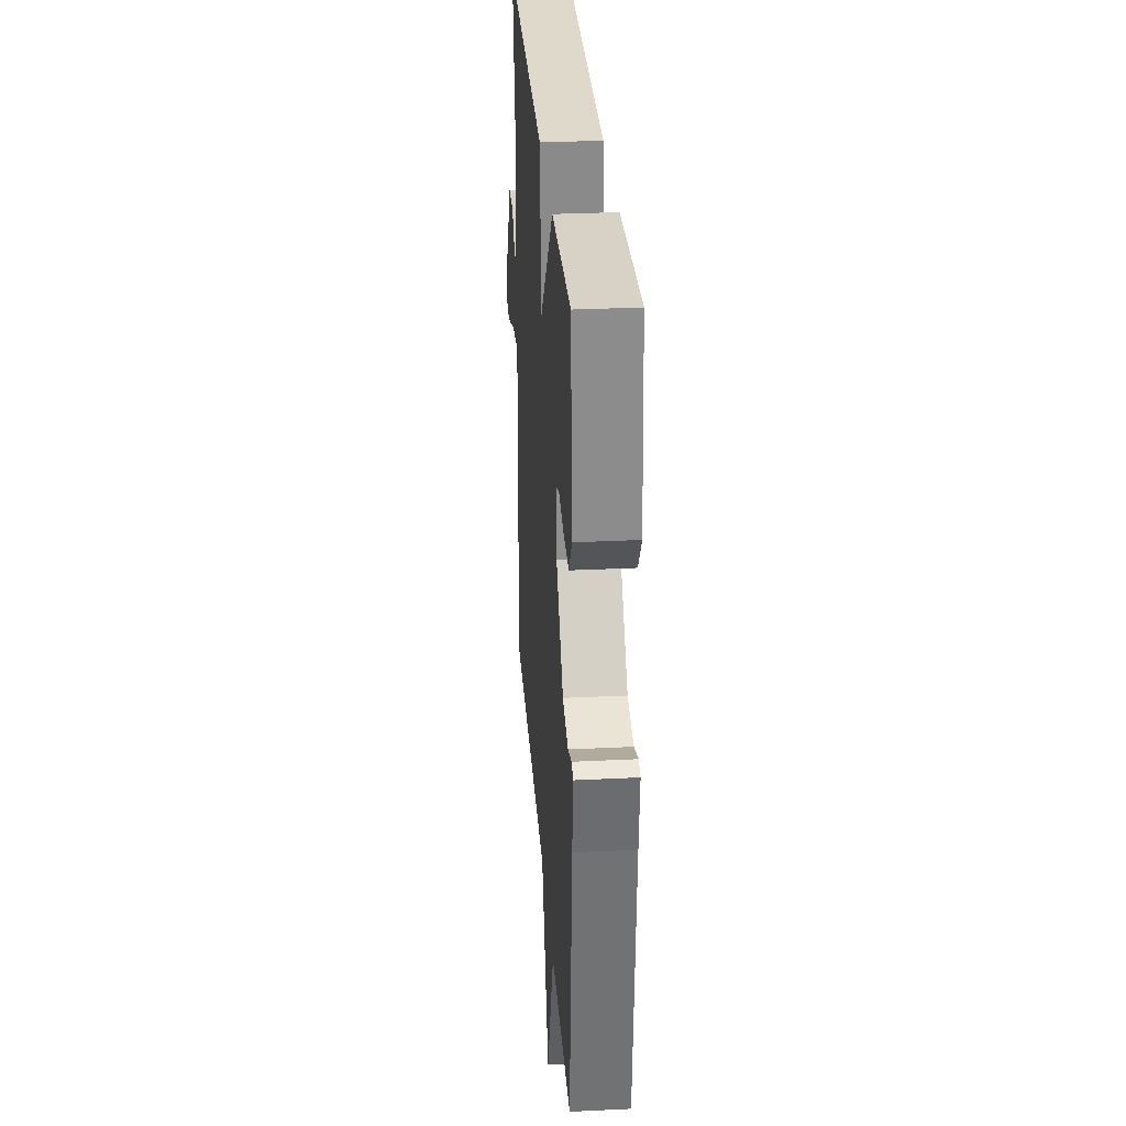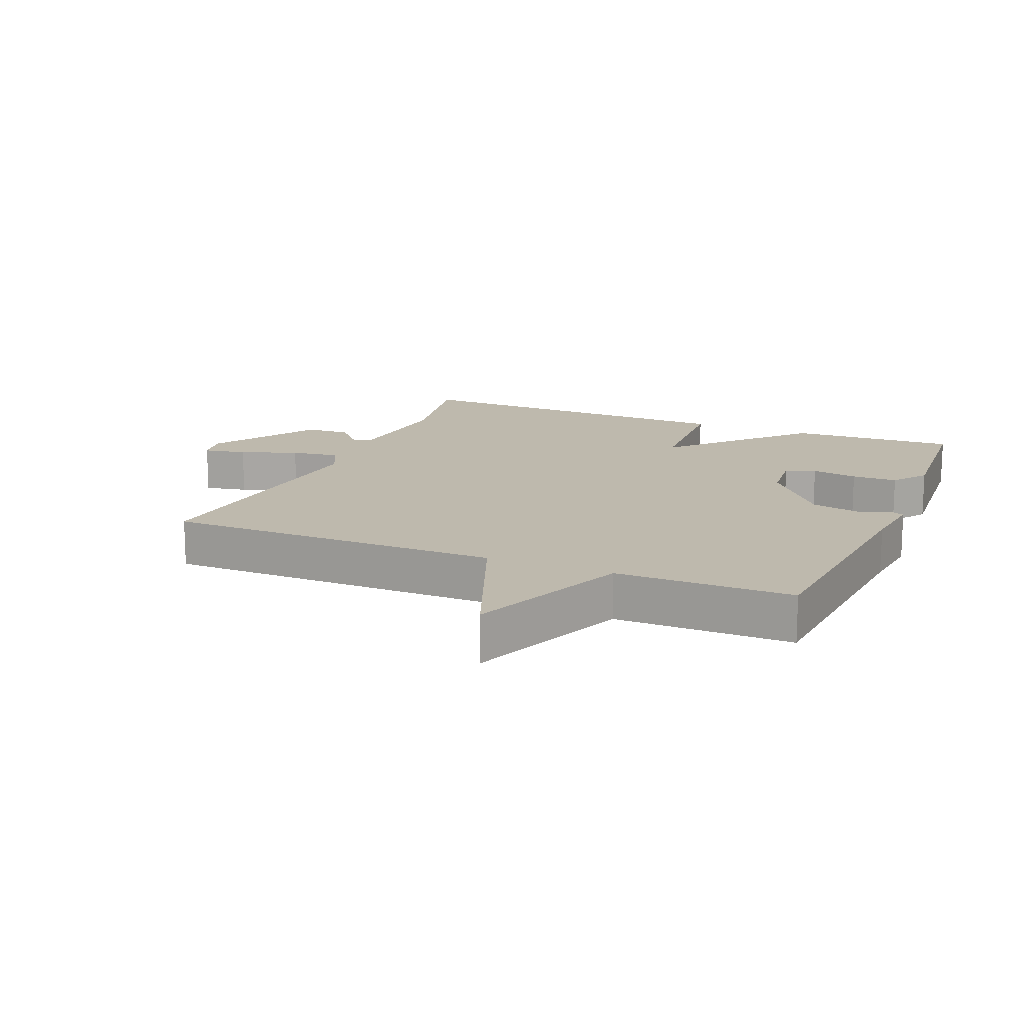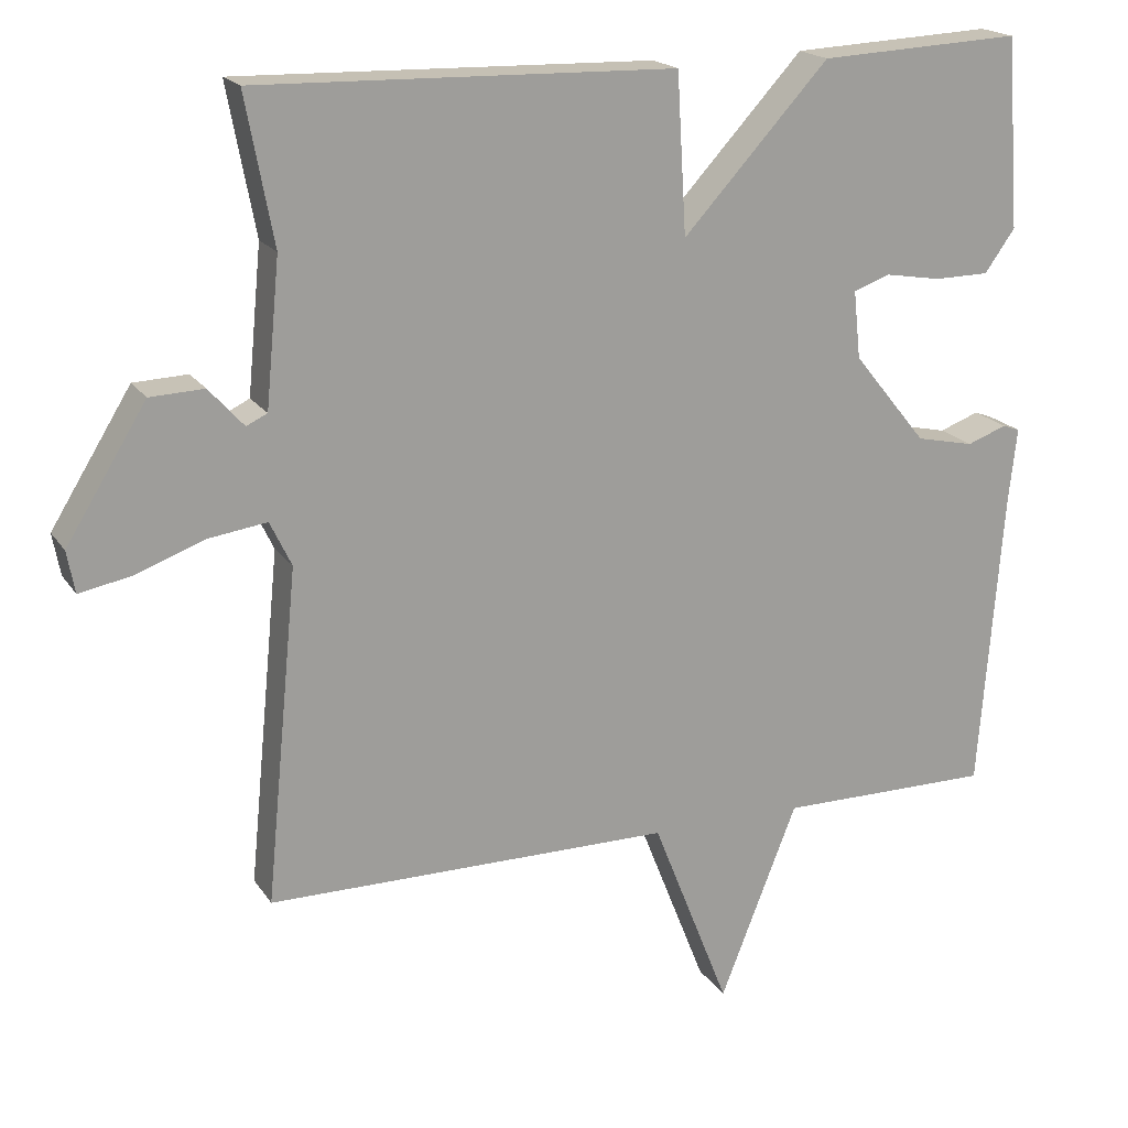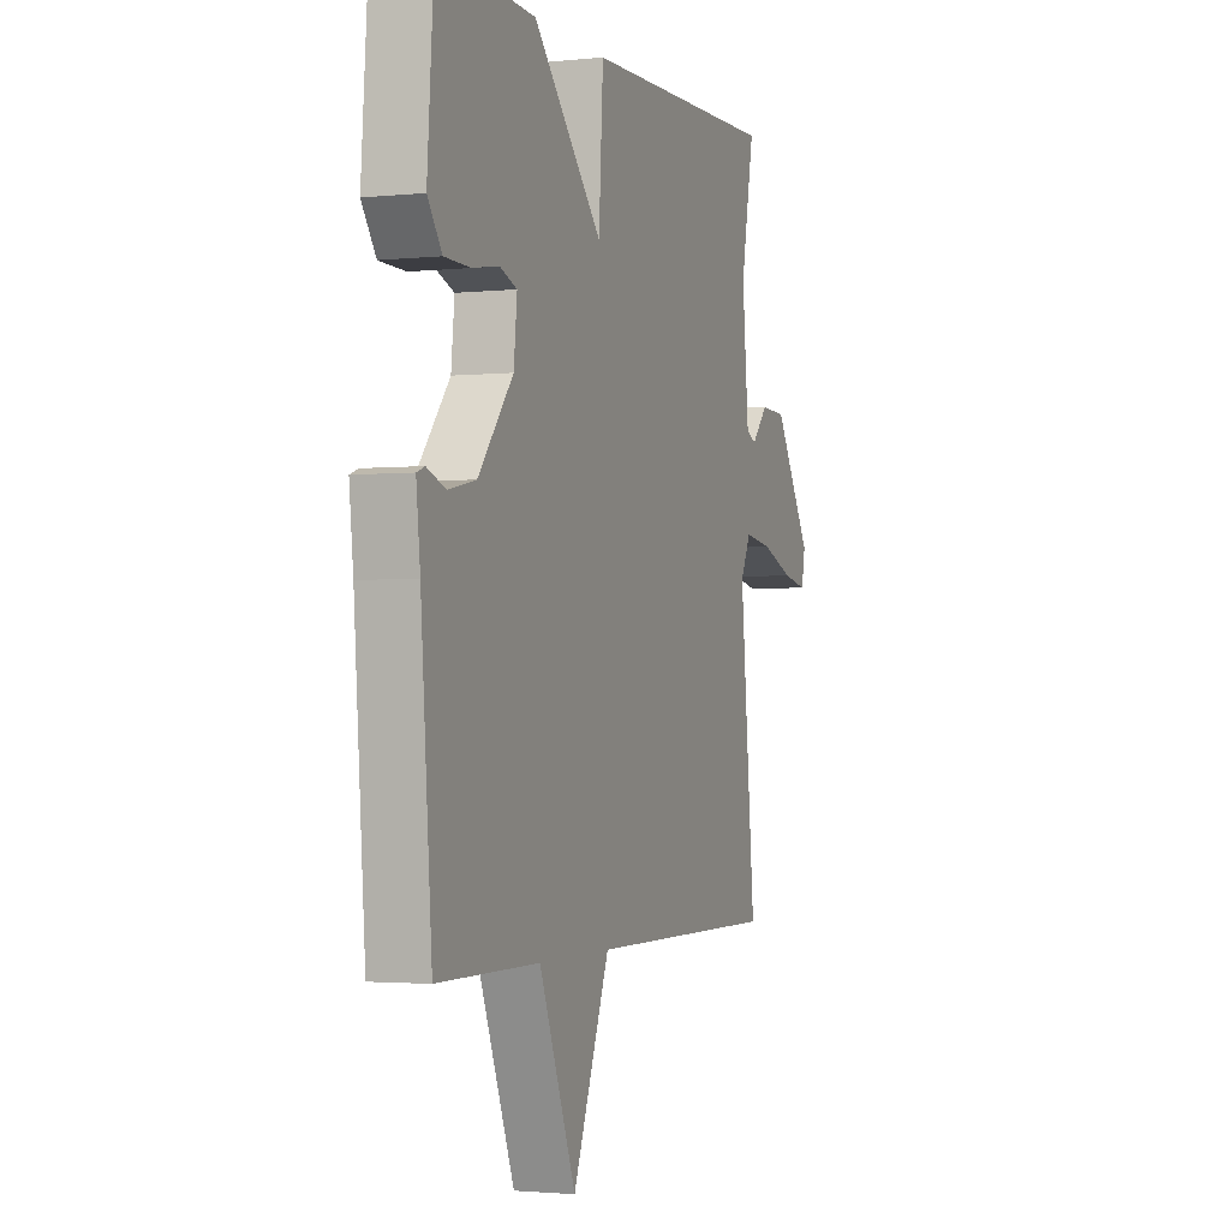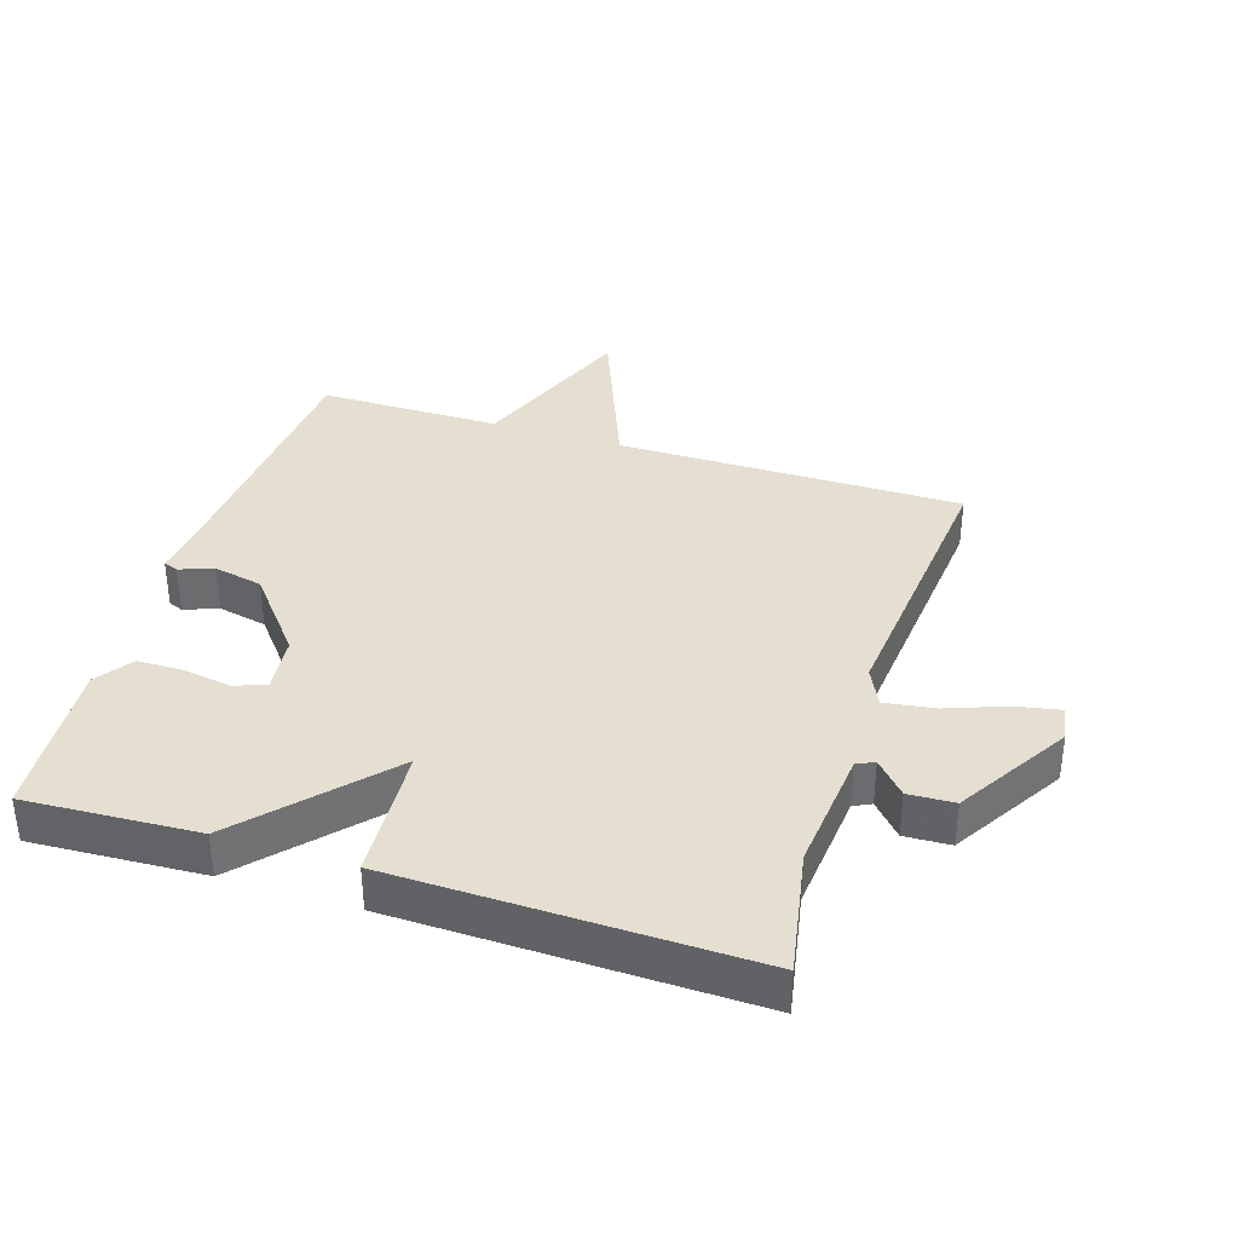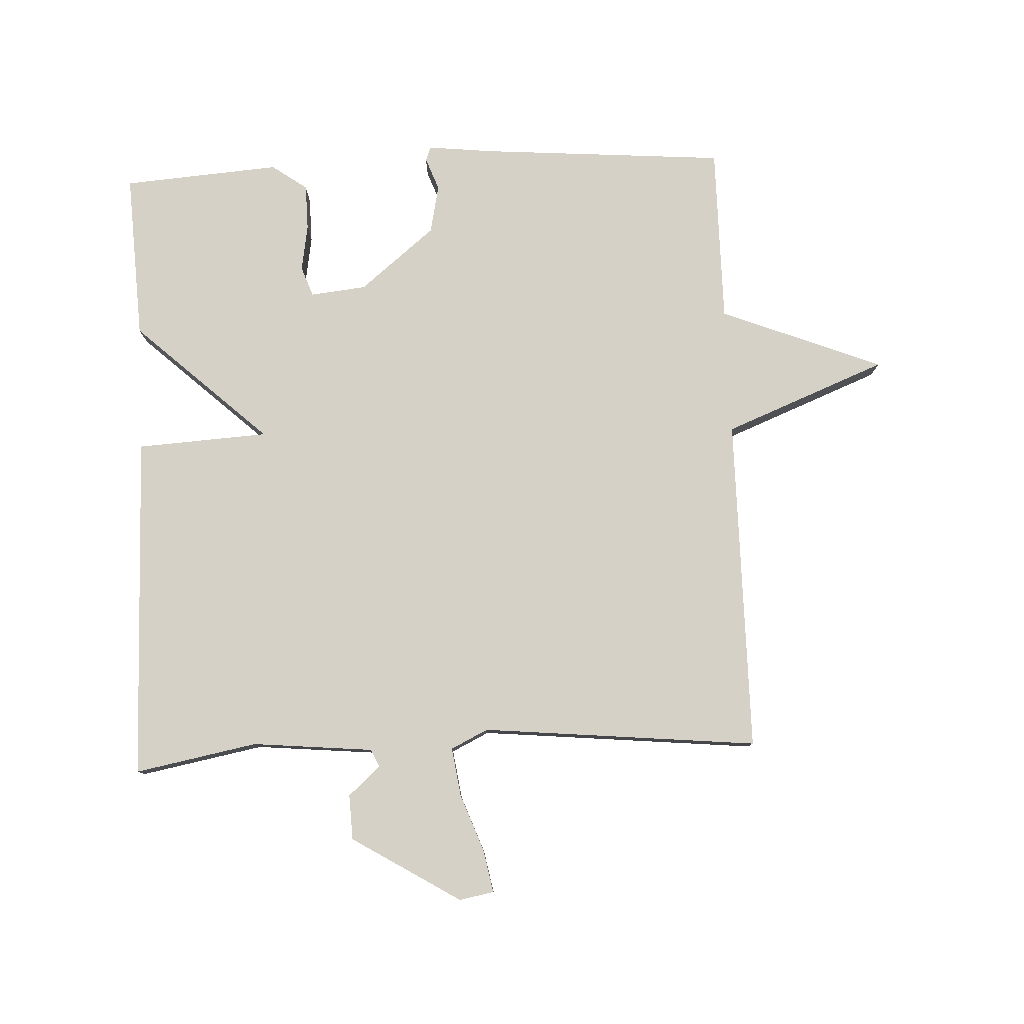
<metadata>
{"format":"obj","ext":"obj","renderer":"f3d","projection":"perspective","resolution":1024,"background":"white","views":[{"elev":30.3,"azim":-94.1,"up":"+Z"},{"elev":15.2,"azim":-157.1,"up":"+Y"},{"elev":18.7,"azim":156.6,"up":"+Z"},{"elev":-2.2,"azim":-69.6,"up":"+Z"},{"elev":36.7,"azim":17.5,"up":"+Y"},{"elev":79.7,"azim":87.4,"up":"+Y"}]}
</metadata>
<code>
v 0.5 0.07 -0.5
v -0.024 0.07 -0.5
v -0.124 0.07 -0.753
v -0.224 0.07 -0.5
v -0.5 0.07 -0.5
v -0.53 0.07 -0.115
v -0.541 0.07 -0.015
v -0.519 0.07 -0.007
v -0.468 0.07 -0.026
v -0.393 0.07 -0.01
v -0.298 0.07 0.107
v -0.289 0.07 0.194
v -0.336 0.07 0.211
v -0.408 0.07 0.199
v -0.479 0.07 0.2
v -0.518 0.07 0.255
v -0.5 0.07 0.5
v -0.239 0.07 0.487
v -0.051 0.07 0.282
v -0.039 0.07 0.487
v 0.5 0.07 0.5
v 0.464 0.07 0.309
v 0.482 0.07 0.121
v 0.509 0.07 0.108
v 0.554 0.07 0.158
v 0.624 0.07 0.155
v 0.728 0.07 -0.014
v 0.718 0.07 -0.068
v 0.651 0.07 -0.055
v 0.562 0.07 -0.022
v 0.486 0.07 -0.011
v 0.458 0.07 -0.069
v 0.5 0 -0.5
v -0.024 0 -0.5
v -0.124 0 -0.753
v -0.224 0 -0.5
v -0.5 0 -0.5
v -0.53 0 -0.115
v -0.541 0 -0.015
v -0.519 0 -0.007
v -0.468 0 -0.026
v -0.393 0 -0.01
v -0.298 0 0.107
v -0.289 0 0.194
v -0.336 0 0.211
v -0.408 0 0.199
v -0.479 0 0.2
v -0.518 0 0.255
v -0.5 0 0.5
v -0.239 0 0.487
v -0.051 0 0.282
v -0.039 0 0.487
v 0.5 0 0.5
v 0.464 0 0.309
v 0.482 0 0.121
v 0.509 0 0.108
v 0.554 0 0.158
v 0.624 0 0.155
v 0.728 0 -0.014
v 0.718 0 -0.068
v 0.651 0 -0.055
v 0.562 0 -0.022
v 0.486 0 -0.011
v 0.458 0 -0.069
f 28 29 30
f 27 28 30
f 26 27 30
f 25 26 30
f 24 25 30
f 23 24 30 31
f 22 23 31 32
f 19 20 21 22
f 17 18 19
f 16 17 19
f 15 16 19
f 14 15 19
f 13 14 19
f 19 22 32
f 13 19 32
f 12 13 32
f 6 7 8 9
f 6 9 10
f 5 6 10
f 4 5 10
f 4 10 11
f 3 4 11
f 2 3 11
f 11 12 32
f 2 11 32
f 1 2 32
f 62 61 60
f 62 60 59
f 62 59 58
f 62 58 57
f 62 57 56
f 63 62 56 55
f 64 63 55 54
f 54 53 52 51
f 51 50 49
f 51 49 48
f 51 48 47
f 51 47 46
f 51 46 45
f 64 54 51
f 64 51 45
f 64 45 44
f 41 40 39 38
f 42 41 38
f 42 38 37
f 42 37 36
f 43 42 36
f 43 36 35
f 43 35 34
f 64 44 43
f 64 43 34
f 64 34 33
f 1 33 34 2
f 2 34 35 3
f 3 35 36 4
f 4 36 37 5
f 5 37 38 6
f 6 38 39 7
f 7 39 40 8
f 8 40 41 9
f 9 41 42 10
f 10 42 43 11
f 11 43 44 12
f 12 44 45 13
f 13 45 46 14
f 14 46 47 15
f 15 47 48 16
f 16 48 49 17
f 17 49 50 18
f 18 50 51 19
f 19 51 52 20
f 20 52 53 21
f 21 53 54 22
f 22 54 55 23
f 23 55 56 24
f 24 56 57 25
f 25 57 58 26
f 26 58 59 27
f 27 59 60 28
f 28 60 61 29
f 29 61 62 30
f 30 62 63 31
f 31 63 64 32
f 32 64 33 1

</code>
